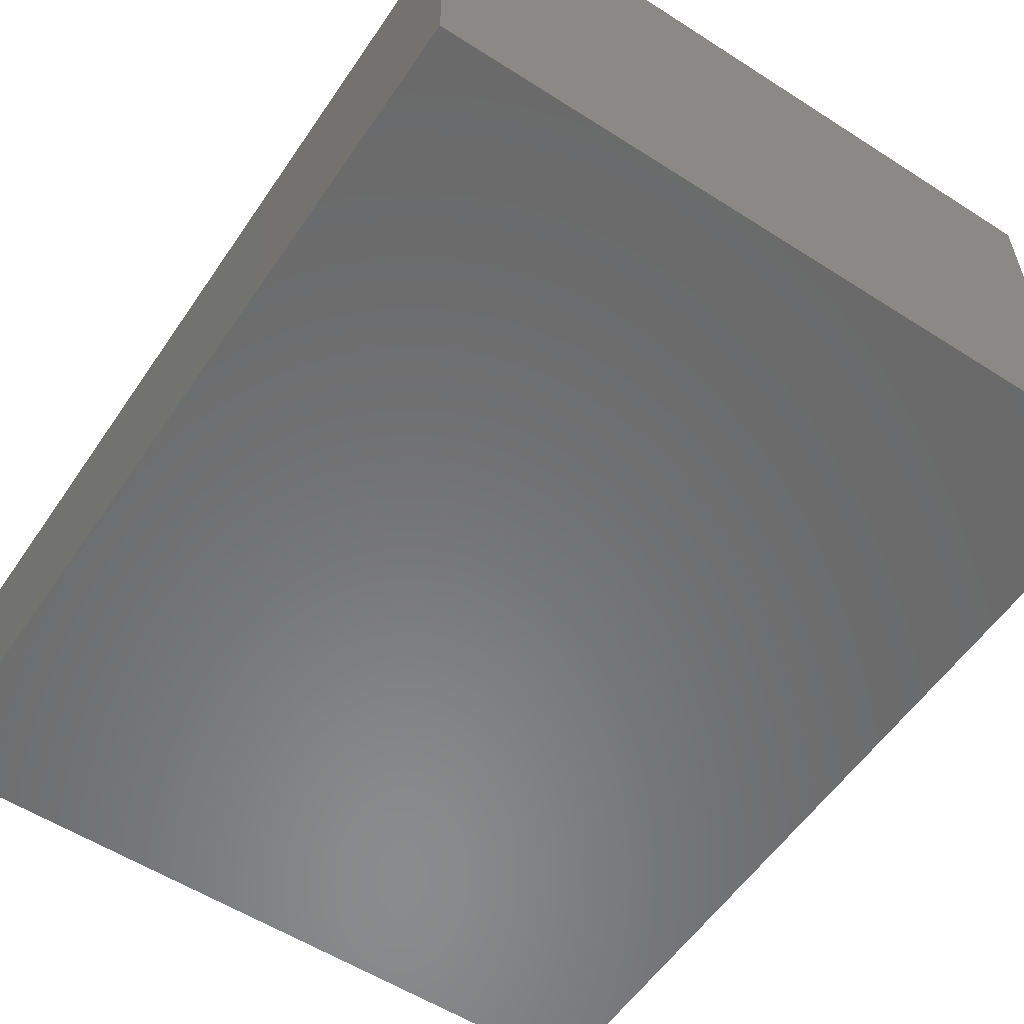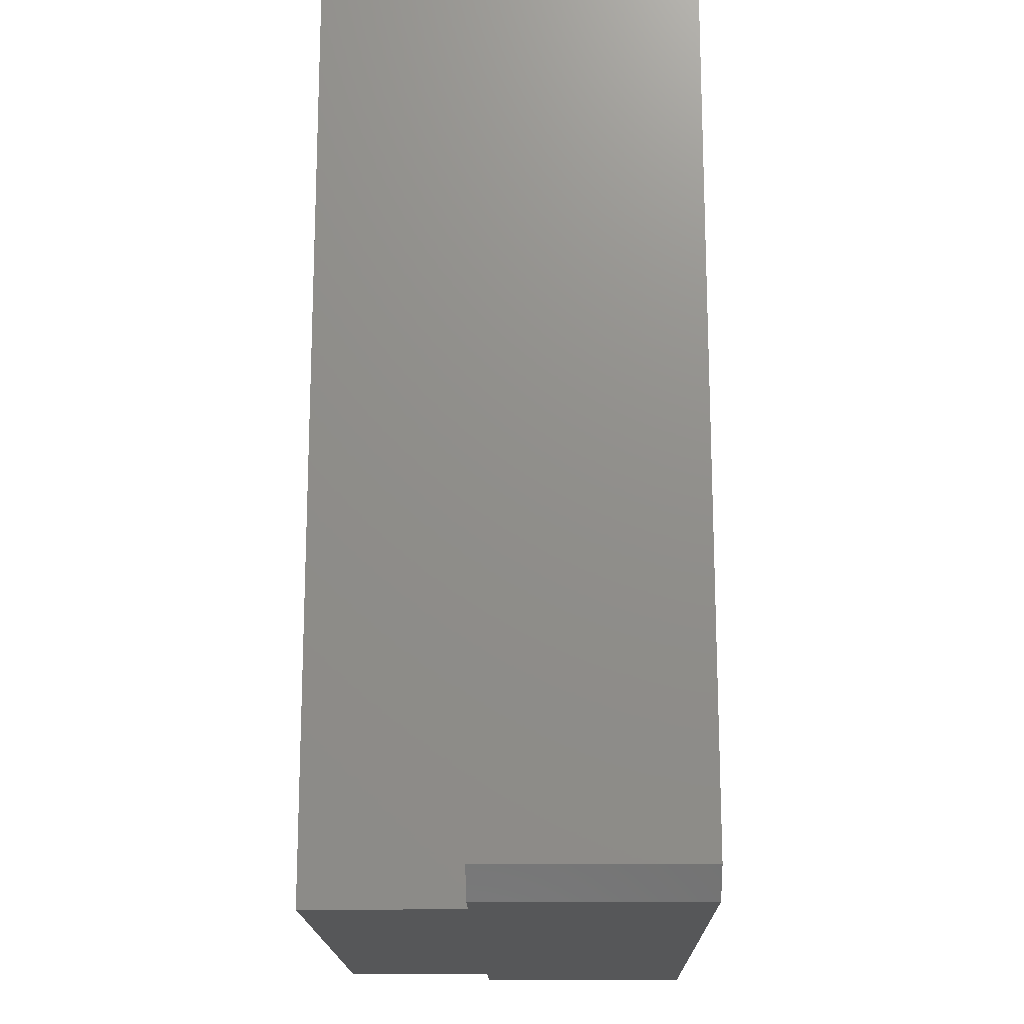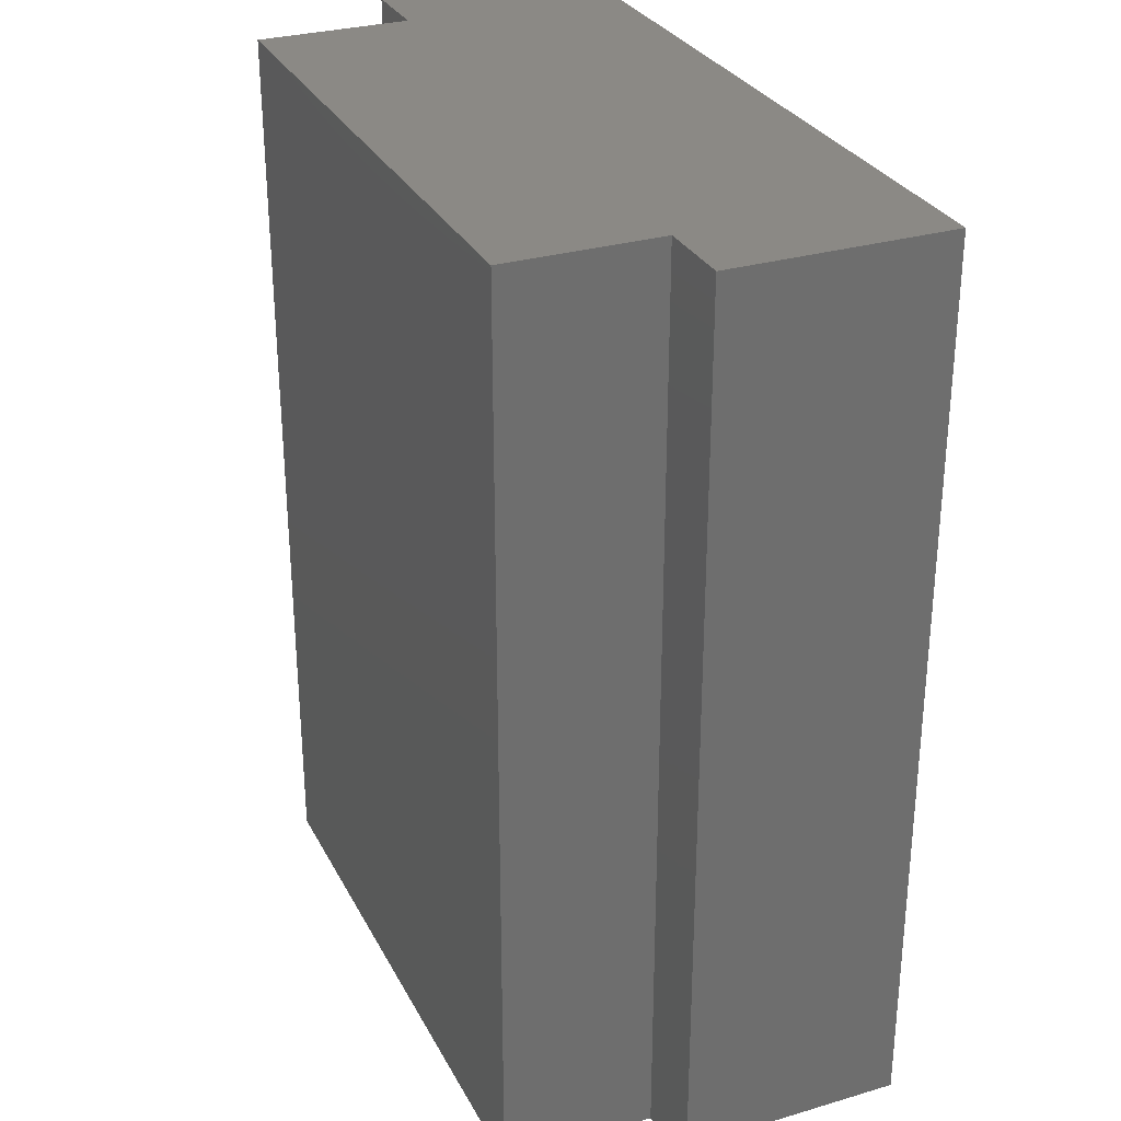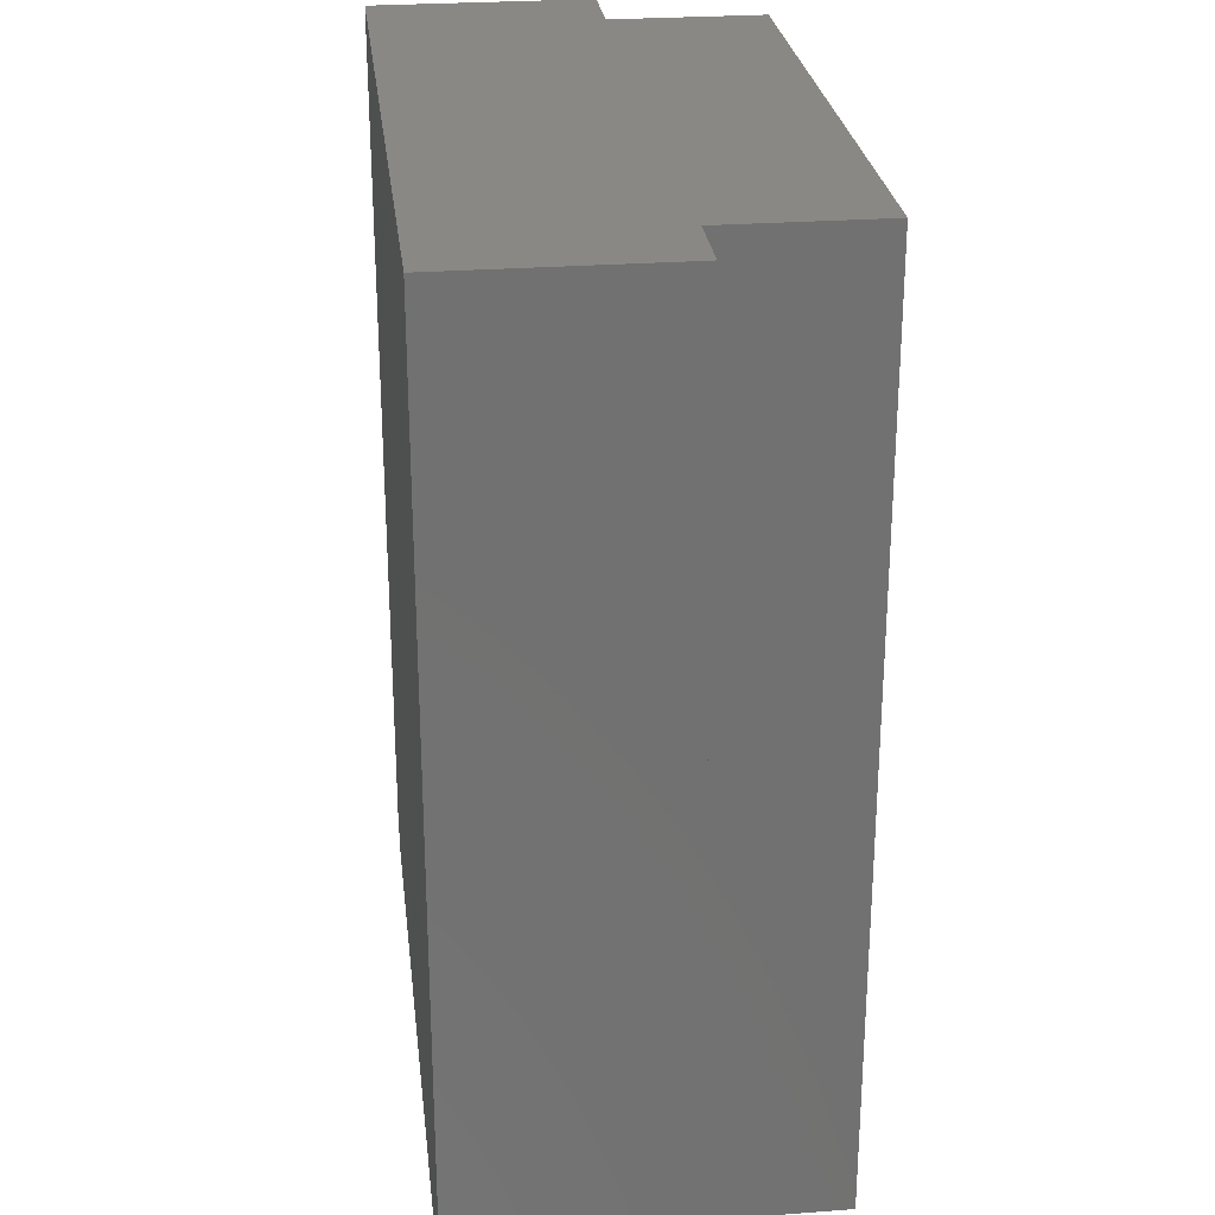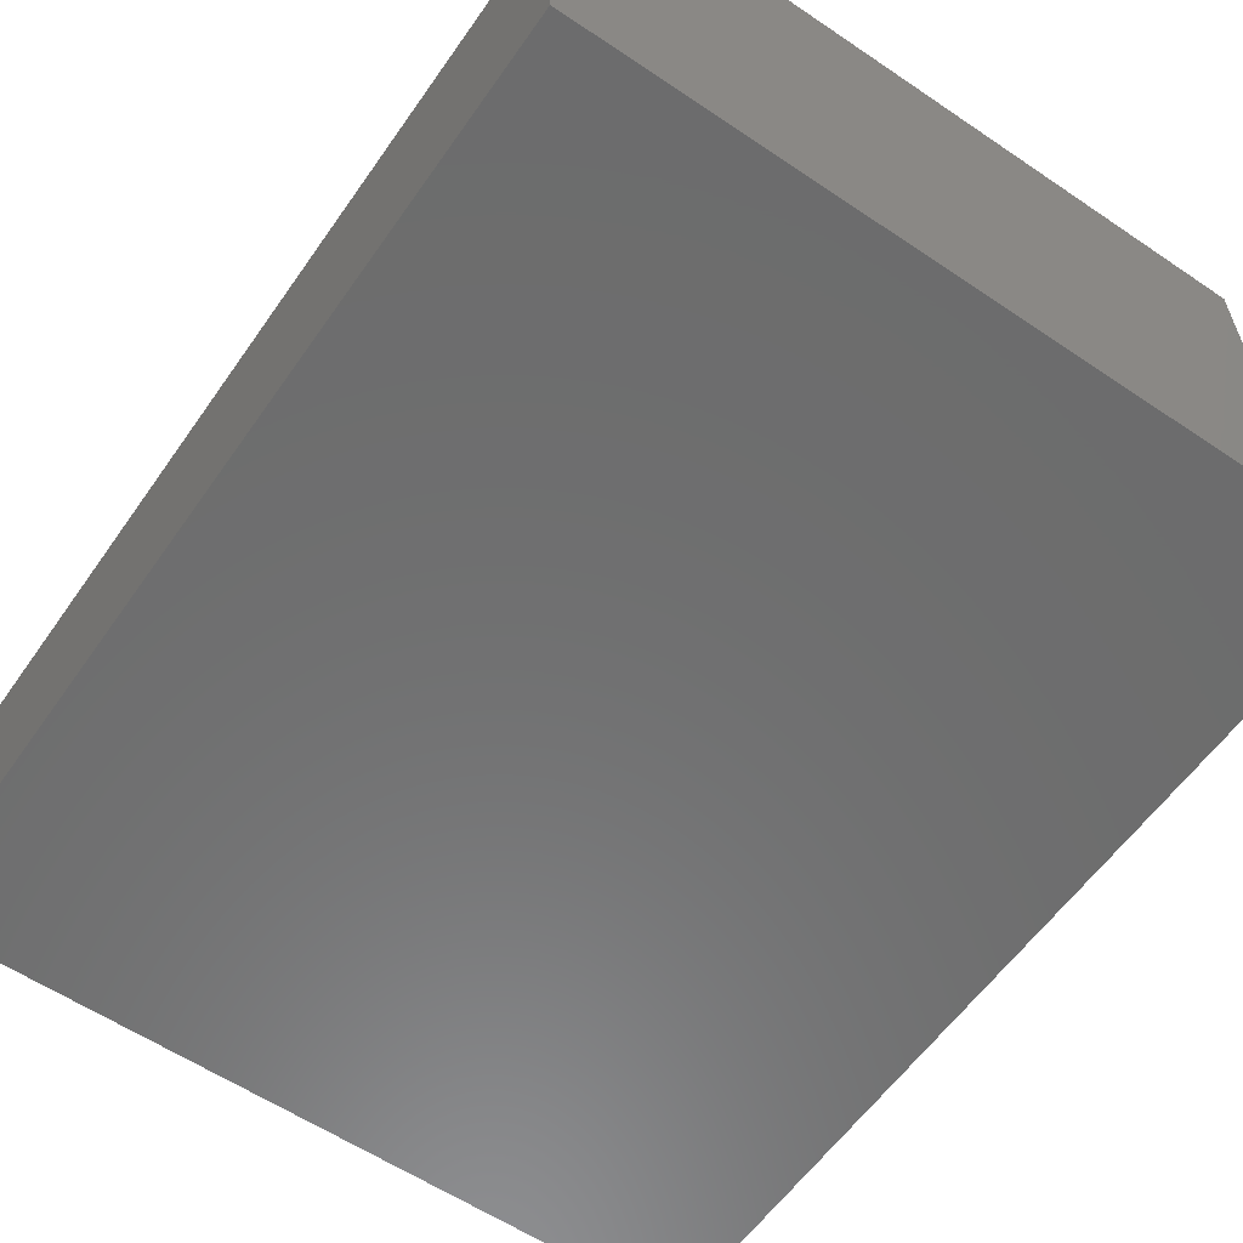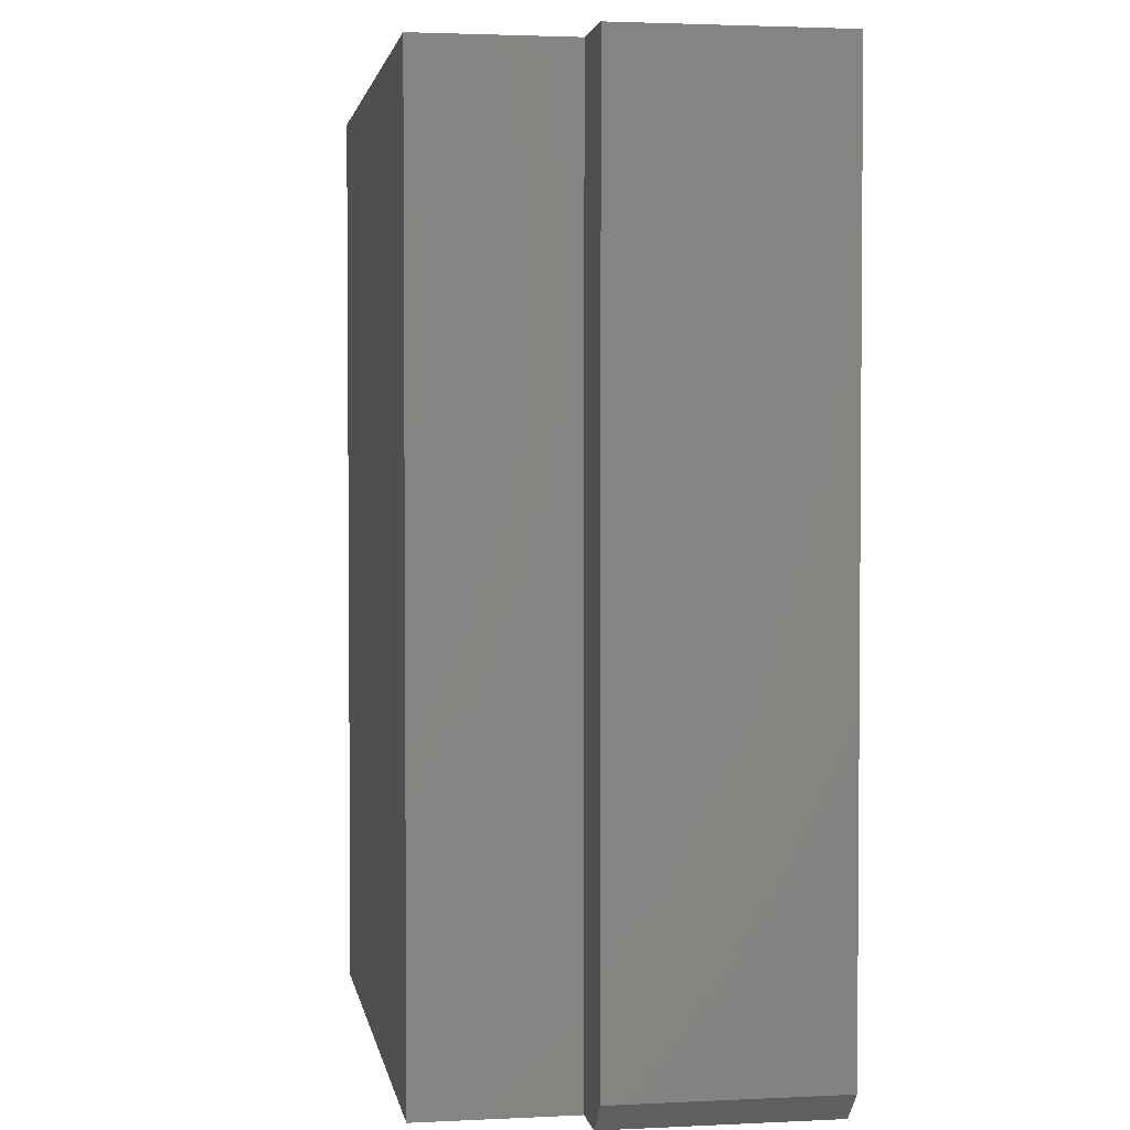
<metadata>
{"format":"stl","ext":"stl","renderer":"f3d","projection":"perspective","resolution":1024,"background":"white","views":[{"elev":-56.5,"azim":146.2,"up":"+Z"},{"elev":-17.0,"azim":91.0,"up":"+Y"},{"elev":29.8,"azim":66.7,"up":"+Y"},{"elev":26.7,"azim":-96.7,"up":"+Y"},{"elev":-58.9,"azim":145.2,"up":"+Z"},{"elev":2.7,"azim":80.5,"up":"+Y"}]}
</metadata>
<code>
# stl→obj: 18 verts, 32 faces
v 0.4868 -0.75 0.1797
v 0.4868 -0.75 0.4297
v -0.4922 -0.75 0.4297
v -0.4922 -0.75 0.1797
v 0.5675 -0.75 -0.1797
v 0.5675 -0.75 0.1797
v -0.6172 -0.75 0.1797
v -0.6172 -0.75 -0.1797
v -0.6172 0.75 -0.1797
v -0.6172 0.75 0.1797
v -0.4922 0.75 0.1797
v 0.4868 0.75 0.1797
v 0.6144 0.75 0.1797
v 0.6144 0.75 -0.1797
v -0.4922 0.75 0.4297
v 0.4868 0.75 0.4297
v 0.6144 -0.7031 0.1797
v 0.6144 -0.7031 -0.1797
f 1 2 3
f 1 3 4
f 1 4 5
f 1 5 6
f 4 7 5
f 5 7 8
f 9 10 11
f 9 11 12
f 9 12 13
f 9 13 14
f 15 16 11
f 11 16 12
f 3 2 15
f 15 2 16
f 13 12 17
f 17 12 1
f 17 1 6
f 7 4 10
f 10 4 11
f 15 11 3
f 3 11 4
f 2 1 16
f 16 1 12
f 5 8 18
f 18 8 9
f 18 9 14
f 17 18 13
f 13 18 14
f 5 18 6
f 6 18 17
f 10 9 7
f 7 9 8

</code>
